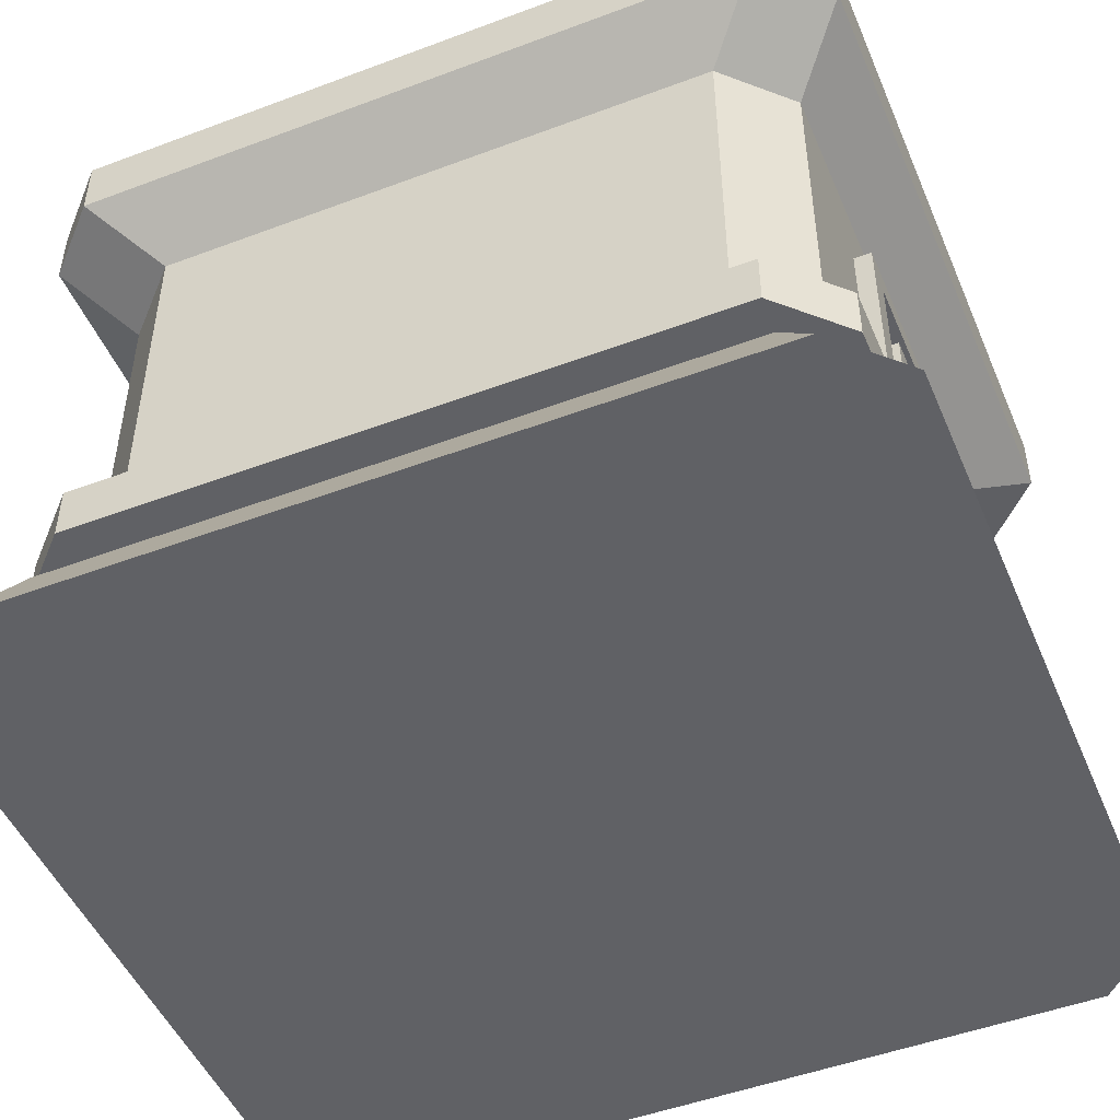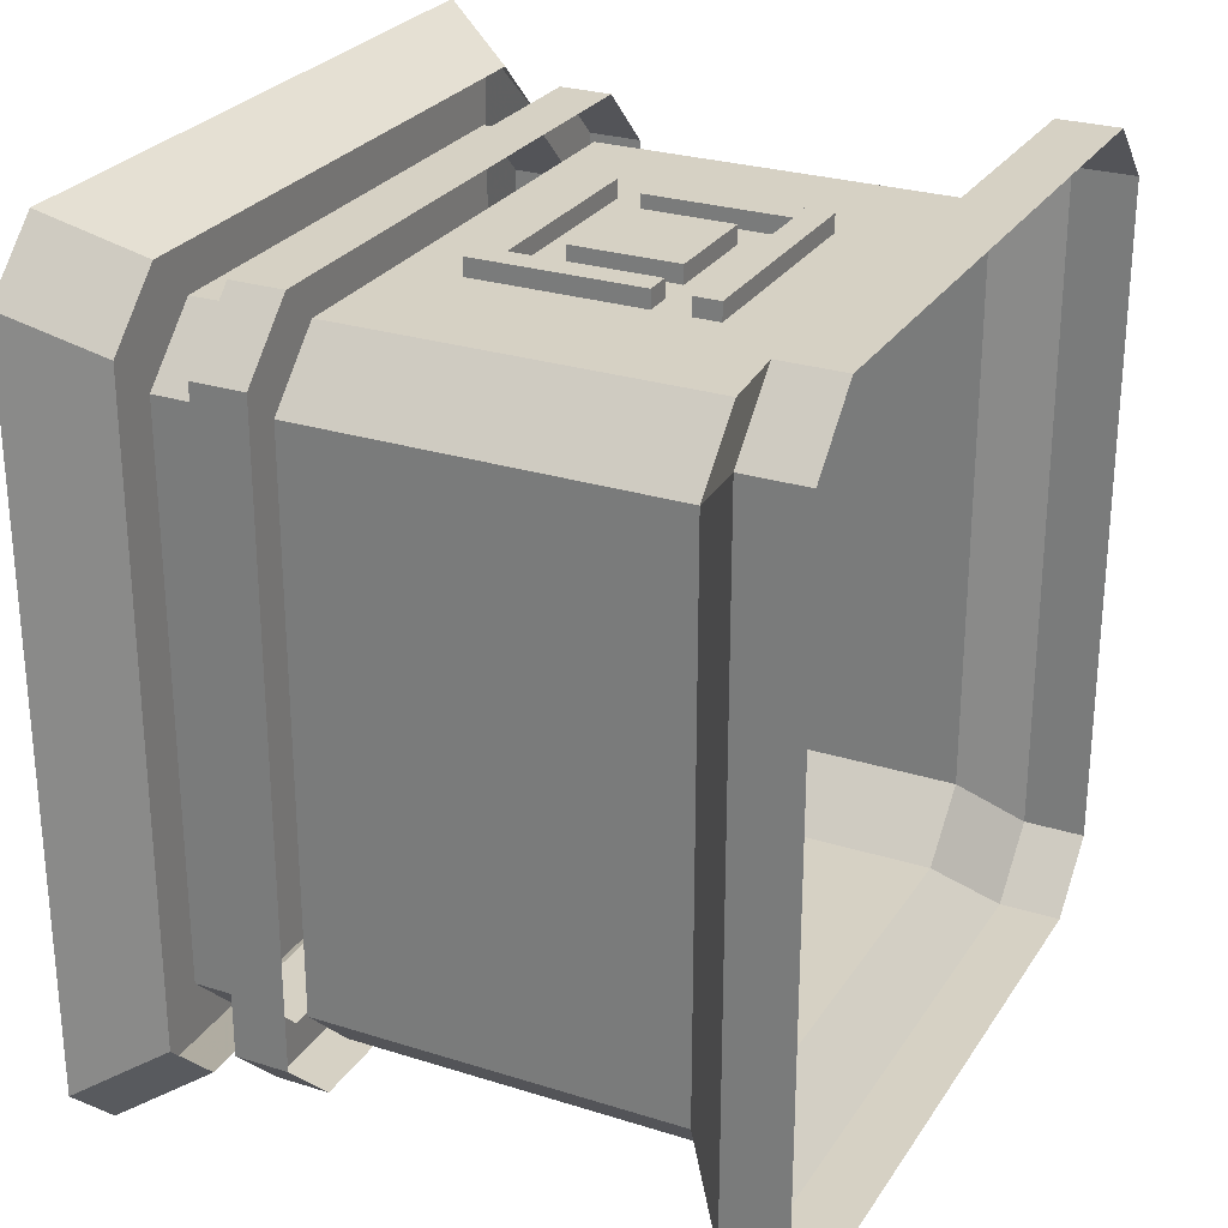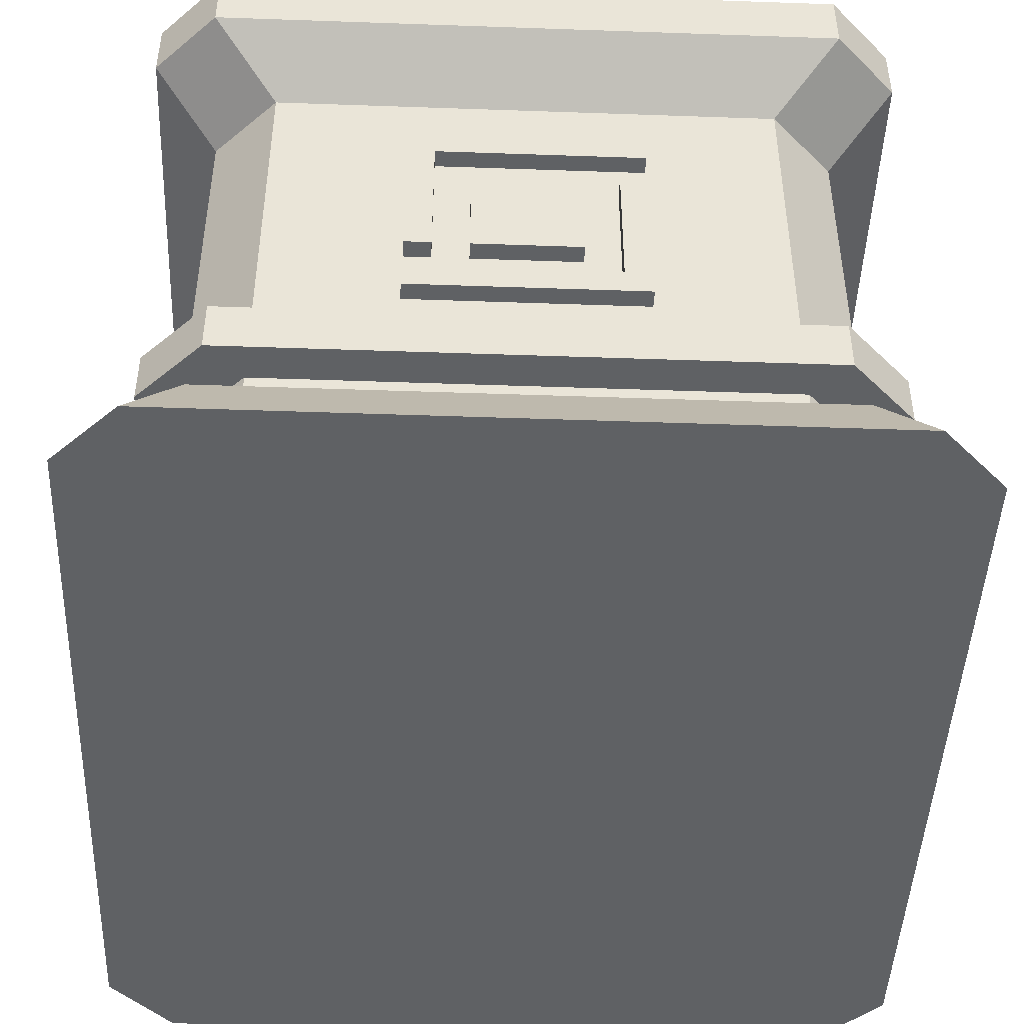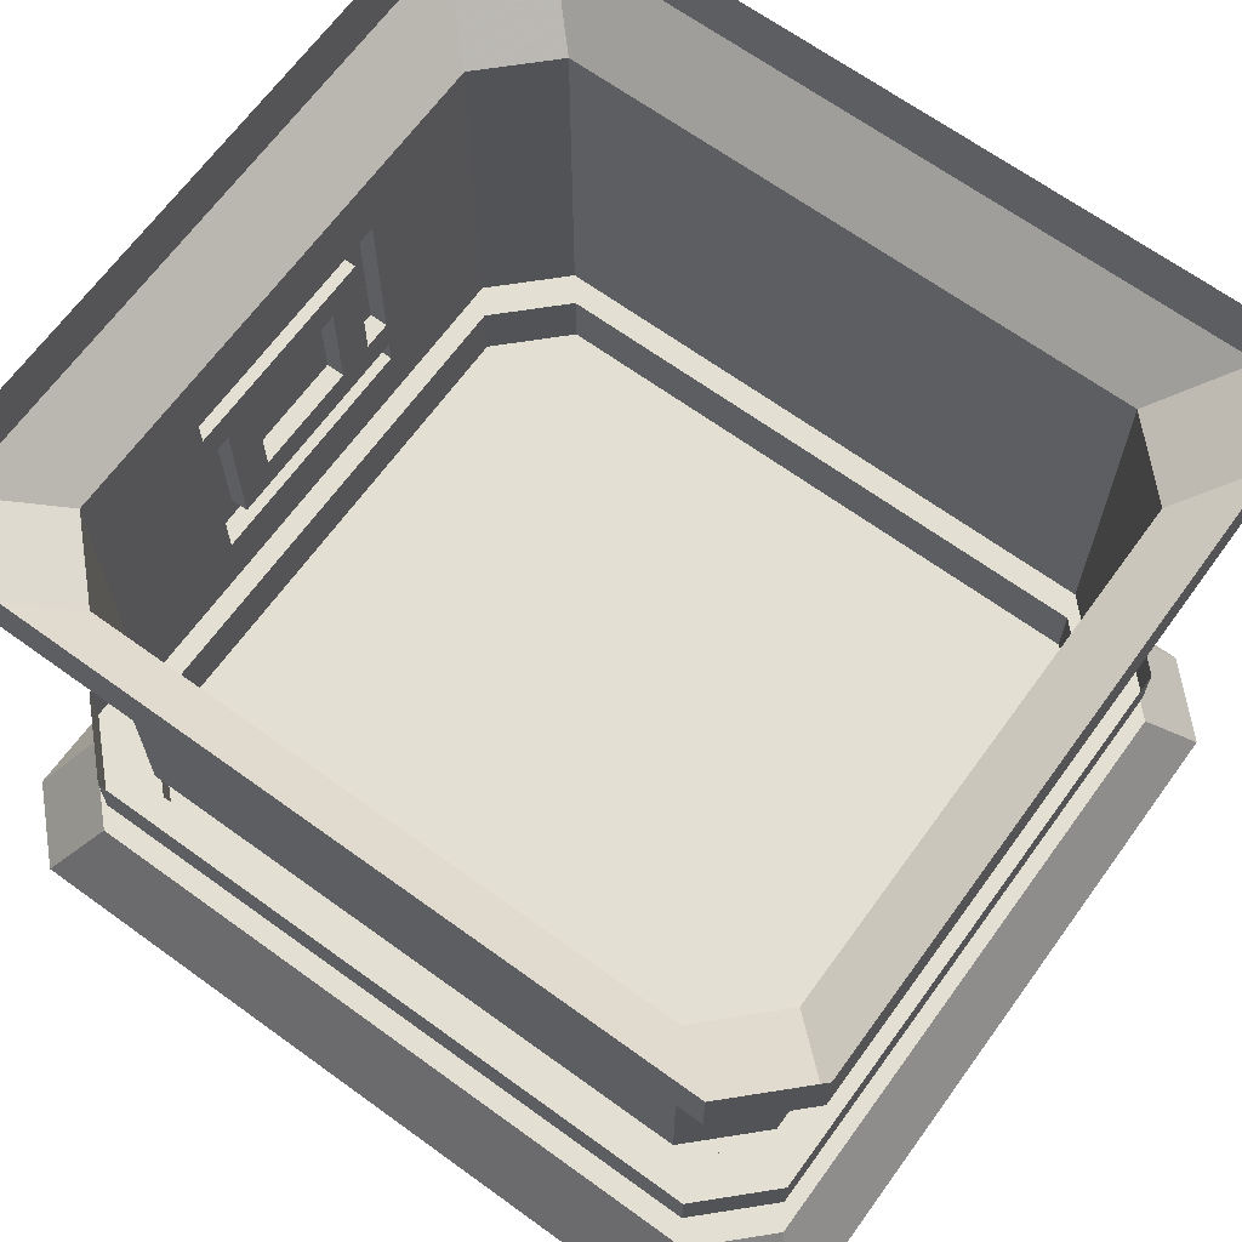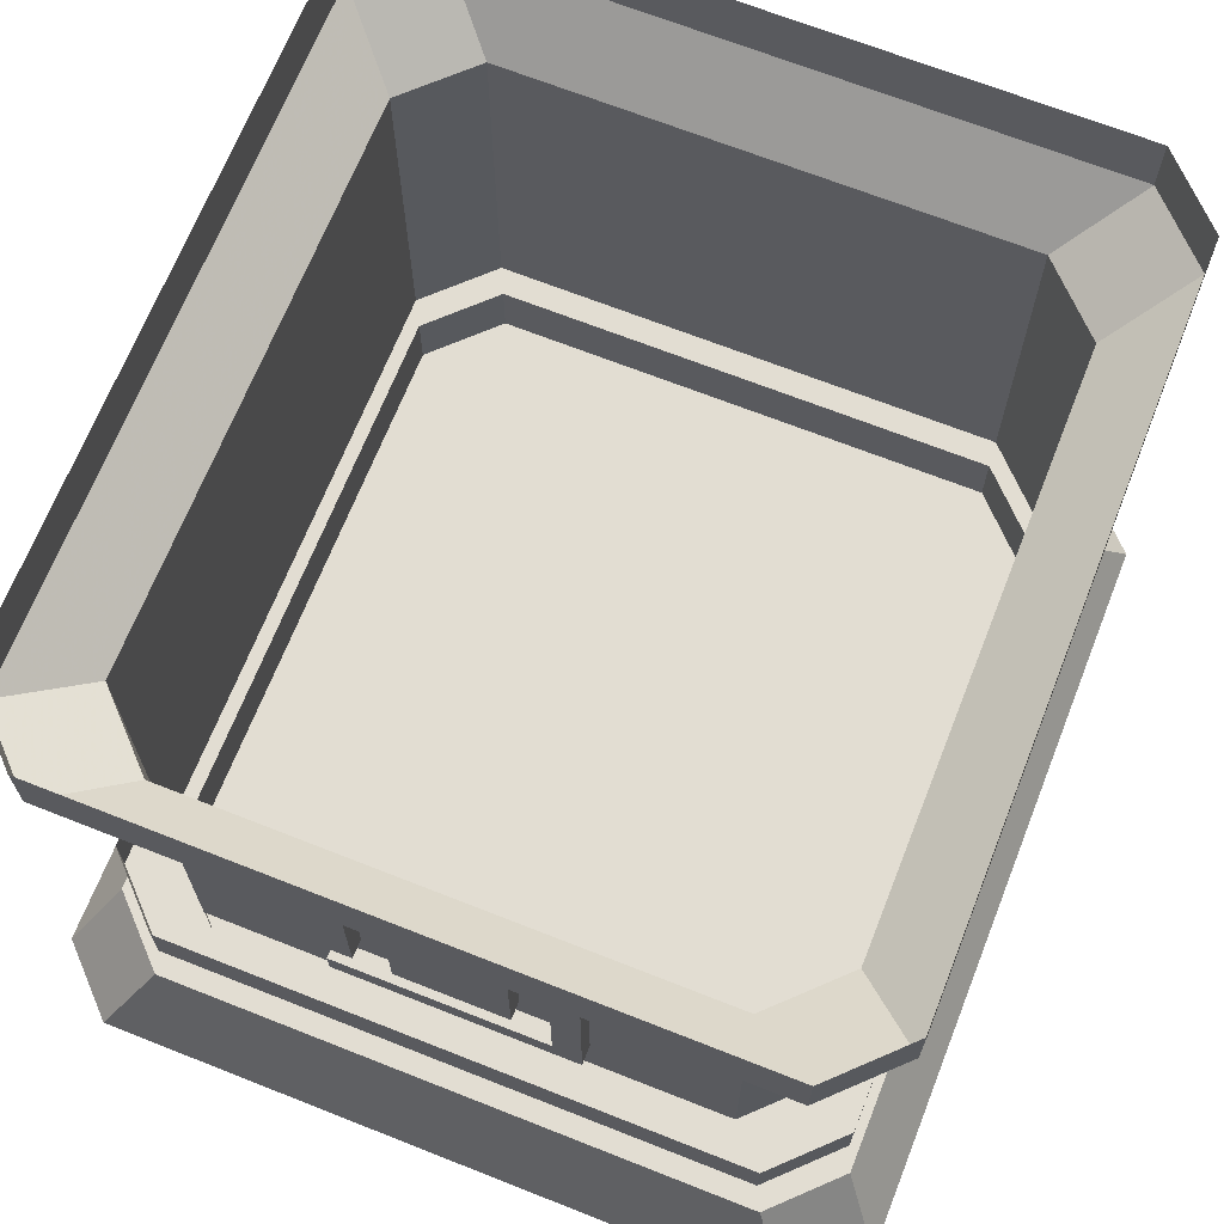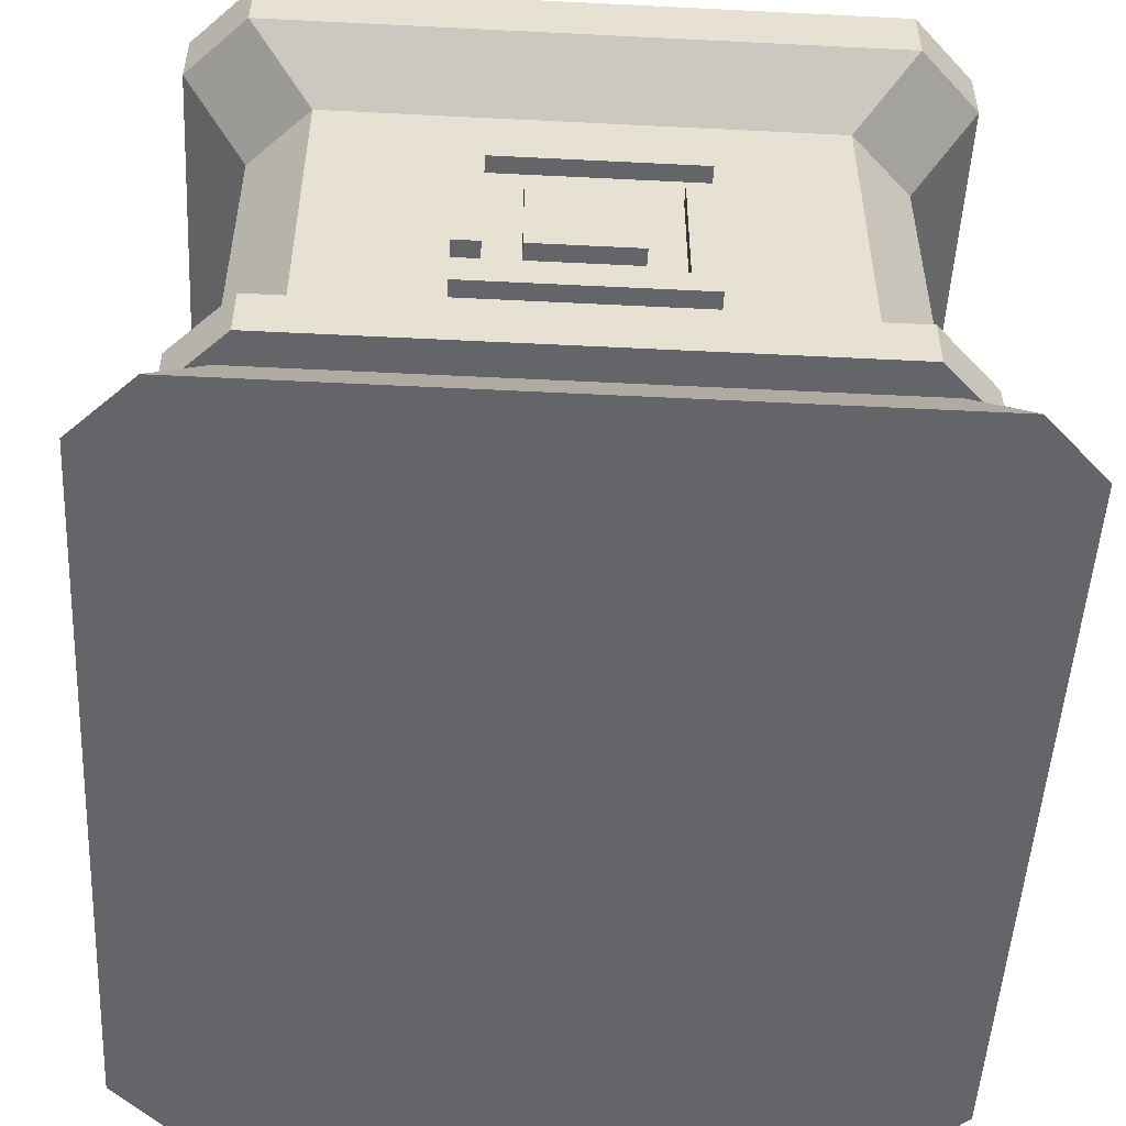
<metadata>
{"format":"obj","ext":"obj","renderer":"f3d","projection":"perspective","resolution":1024,"background":"white","views":[{"elev":-49.1,"azim":-67.4,"up":"+Y"},{"elev":26.9,"azim":116.1,"up":"+Z"},{"elev":-46.1,"azim":-2.3,"up":"+Y"},{"elev":66.7,"azim":126.0,"up":"+Y"},{"elev":68.3,"azim":21.6,"up":"+Y"},{"elev":-51.4,"azim":-3.1,"up":"+Y"}]}
</metadata>
<code>
v -0.2188 -0.1016 0.2969
v 0.2188 -0.1016 0.2969
v 0.2734 -0.05469 0.3516
v -0.2734 -0.05469 0.3516
v -0.3281 -0.05469 0.2969
v -0.2734 -0.1016 0.2422
v -0.2188 -0.4219 0.2969
v -0.1016 -0.3672 0.2969
v -0.1016 -0.3438 0.2969
v -0.1016 -0.3125 0.2969
v -0.1016 -0.1641 0.2969
v 0.1016 -0.1641 0.2969
v 0.1016 -0.2188 0.2969
v 0.2188 -0.4219 0.2969
v 0.2734 -0.4219 0.2422
v 0.2734 -0.1016 0.2422
v 0.3281 -0.05469 0.2969
v 0.2734 0 0.3516
v -0.2734 0 0.3516
v -0.3281 0 0.2969
v -0.3281 -0.05469 -0.3047
v -0.2734 -0.1016 -0.25
v -0.2734 -0.4219 -0.25
v -0.2734 -0.4219 0.2422
v -0.2188 -0.5234 0.2969
v 0.2188 -0.5234 0.2969
v 0.2188 -0.4688 0.2969
v -0.2188 -0.4688 0.2969
v -0.2734 -0.4688 0.2422
v -0.2734 -0.5234 0.2422
v -0.2734 -0.5234 -0.25
v -0.2734 -0.4688 -0.25
v -0.2188 -0.4688 -0.3047
v -0.2188 -0.5234 -0.3047
v 0.2188 -0.5234 -0.3047
v 0.2188 -0.4688 -0.3047
v 0.2734 -0.4688 -0.25
v 0.2734 -0.5234 -0.25
v 0.2734 -0.5234 0.2422
v 0.2734 -0.4688 0.2422
v 0.2578 -0.5234 0.3359
v -0.2578 -0.5234 0.3359
v -0.2969 -0.5938 0.375
v 0.2969 -0.5938 0.375
v 0.3516 -0.5938 0.3203
v 0.3125 -0.5234 0.2812
v 0.3125 -0.5234 -0.2891
v 0.3516 -0.5938 -0.3281
v 0.2969 -0.5938 -0.3828
v 0.2578 -0.5234 -0.3438
v -0.2578 -0.5234 -0.3438
v -0.2969 -0.5938 -0.3828
v -0.3516 -0.5938 -0.3281
v -0.3125 -0.5234 -0.2891
v -0.3125 -0.5234 0.2812
v -0.3516 -0.5938 0.3203
v 0.25 -0.4688 0.3281
v -0.25 -0.4688 0.3281
v 0.3047 -0.4688 0.2734
v 0.25 -0.4219 0.3281
v -0.25 -0.4219 0.3281
v -0.3047 -0.4219 0.2734
v -0.3047 -0.4688 0.2734
v -0.3047 -0.4688 -0.2812
v -0.25 -0.4688 -0.3359
v 0.25 -0.4688 -0.3359
v 0.3047 -0.4688 -0.2812
v 0.3047 -0.4219 -0.2812
v 0.3047 -0.4219 0.2734
v 0.1016 -0.2188 0.3125
v 0.07812 -0.2188 0.3125
v 0.07812 -0.3438 0.3125
v 0.1016 -0.3672 0.3125
v 0.1016 -0.3672 0.2969
v 0.07812 -0.2188 0.2969
v 0.07812 -0.3438 0.2969
v -0.1016 -0.3438 0.3125
v -0.1016 -0.3672 0.3125
v -0.04688 -0.3125 0.3125
v 0.04688 -0.3125 0.3125
v 0.04688 -0.2188 0.3125
v -0.04688 -0.2188 0.3125
v -0.04688 -0.2188 0.2969
v -0.04688 -0.3125 0.2969
v 0.04688 -0.3125 0.2969
v 0.04688 -0.2188 0.2969
v 0.1016 -0.1875 0.2969
v -0.07812 -0.1875 0.2969
v -0.07812 -0.3125 0.2969
v 0.1016 -0.1641 0.3125
v 0.1016 -0.1875 0.3125
v -0.07812 -0.1875 0.3125
v -0.07812 -0.3125 0.3125
v -0.1016 -0.3125 0.3125
v -0.1016 -0.1641 0.3125
v 0.2734 -0.1016 -0.25
v 0.2734 -0.4219 -0.25
v 0.2188 -0.4219 -0.3047
v 0.2188 -0.1016 -0.3047
v 0.3281 -0.05469 -0.3047
v 0.3281 0 -0.3047
v 0.3281 0 0.2969
v -0.3047 -0.4219 -0.2812
v -0.25 -0.4219 -0.3359
v 0.25 -0.4219 -0.3359
v -0.3281 0 -0.3047
v -0.2734 0 -0.3594
v -0.2734 -0.05469 -0.3594
v -0.2188 -0.1016 -0.3047
v -0.2188 -0.4219 -0.3047
v 0.2734 -0.05469 -0.3594
v 0.2734 0 -0.3594
f 1 2 3
f 1 3 4
f 1 4 5
f 1 5 6
f 2 16 3
f 3 16 17
f 5 21 22
f 5 22 6
f 57 58 28
f 57 28 27
f 57 27 40
f 57 40 59
f 58 63 28
f 28 63 29
f 29 63 32
f 32 63 64
f 32 64 65
f 32 65 33
f 33 65 36
f 36 65 66
f 36 66 67
f 36 67 37
f 37 67 40
f 40 67 59
f 96 99 100
f 96 100 16
f 16 100 17
f 21 108 22
f 22 108 109
f 99 109 108
f 99 108 111
f 99 111 100
f 1 6 7
f 1 7 8
f 1 8 9
f 1 9 10
f 1 10 11
f 1 11 2
f 2 11 12
f 2 12 13
f 2 13 14
f 2 14 15
f 2 15 16
f 3 17 18
f 3 18 4
f 4 18 19
f 4 19 20
f 4 20 5
f 5 20 21
f 6 22 23
f 6 23 24
f 6 24 7
f 25 26 27
f 25 27 28
f 25 28 29
f 25 29 30
f 30 29 31
f 31 29 32
f 31 32 33
f 31 33 34
f 34 33 35
f 35 33 36
f 35 36 37
f 35 37 38
f 38 37 39
f 39 37 40
f 39 40 27
f 39 27 26
f 74 8 7
f 74 7 14
f 74 14 13
f 83 86 87
f 83 87 88
f 83 88 84
f 84 88 89
f 84 89 9
f 84 9 85
f 85 9 76
f 85 76 86
f 86 76 75
f 86 75 87
f 87 75 13
f 87 13 12
f 89 10 9
f 96 16 15
f 96 15 97
f 96 97 98
f 96 98 99
f 17 100 101
f 17 101 102
f 17 102 18
f 21 20 106
f 21 106 107
f 21 107 108
f 22 109 23
f 23 109 110
f 110 109 98
f 98 109 99
f 100 111 101
f 101 111 112
f 112 111 107
f 107 111 108
f 41 42 43
f 41 43 44
f 41 44 45
f 41 45 46
f 46 45 47
f 47 45 48
f 47 48 49
f 47 49 50
f 50 49 51
f 51 49 52
f 51 52 53
f 51 53 54
f 54 53 55
f 55 53 56
f 55 56 43
f 55 43 42
f 57 59 60
f 57 60 58
f 58 60 61
f 58 61 62
f 58 62 63
f 59 67 68
f 59 68 69
f 59 69 60
f 64 63 62
f 64 62 103
f 64 103 104
f 64 104 65
f 65 104 66
f 66 104 105
f 66 105 68
f 66 68 67
f 70 71 72
f 70 72 73
f 72 77 73
f 73 77 78
f 79 80 81
f 79 81 82
f 94 93 92
f 94 92 95
f 95 92 91
f 95 91 90
f 70 73 74
f 70 74 13
f 70 13 71
f 71 13 75
f 71 75 72
f 72 75 76
f 72 76 77
f 73 78 8
f 73 8 74
f 77 76 9
f 77 9 78
f 78 9 8
f 79 82 83
f 79 83 84
f 79 84 80
f 80 84 85
f 80 85 81
f 81 85 86
f 81 86 82
f 82 86 83
f 87 12 90
f 87 90 91
f 87 91 88
f 88 91 92
f 88 92 89
f 89 92 93
f 89 93 10
f 94 95 11
f 94 11 10
f 94 10 93
f 95 90 12
f 95 12 11
f 53 48 45
f 53 45 56
f 56 45 44
f 56 44 43
f 48 53 52
f 48 52 49

</code>
